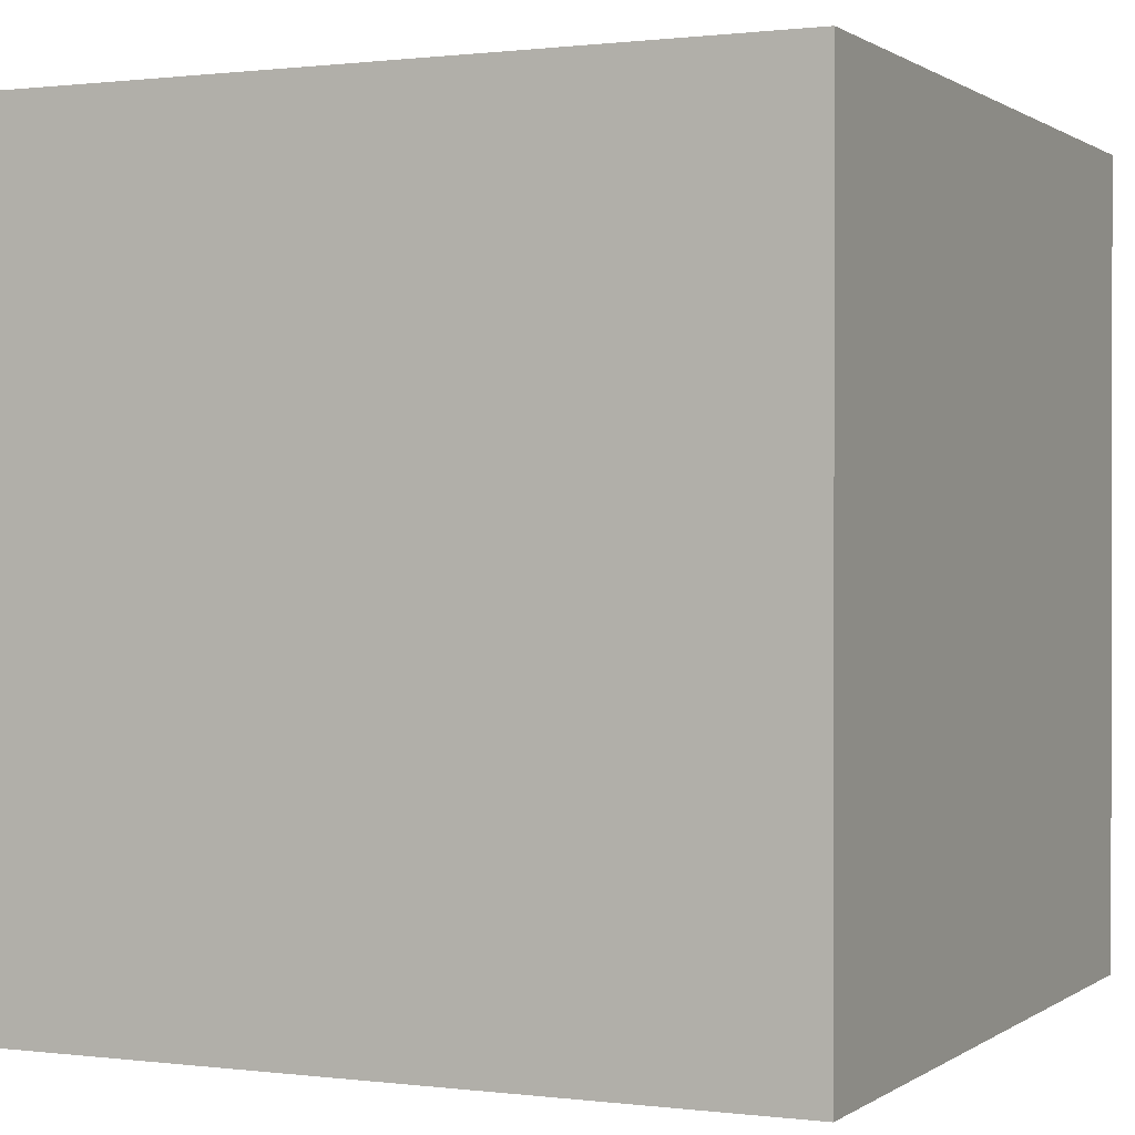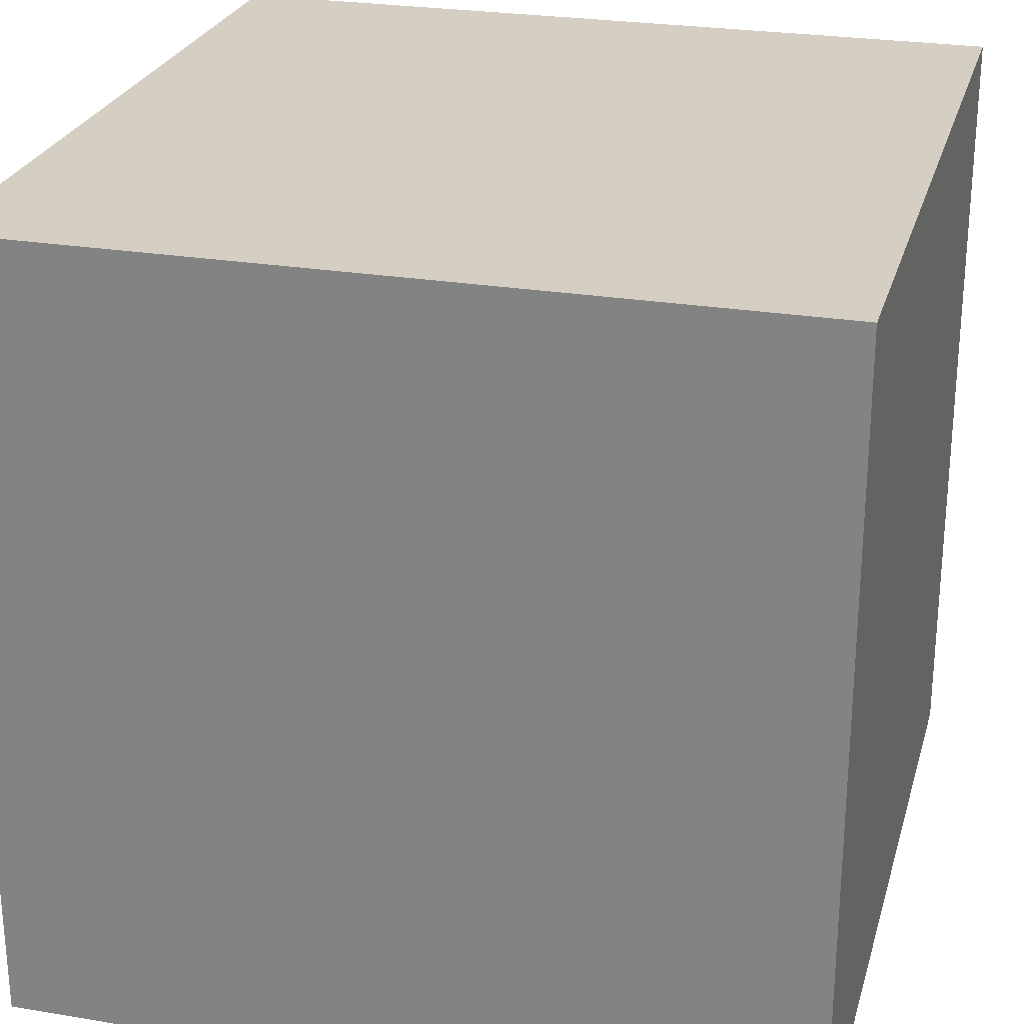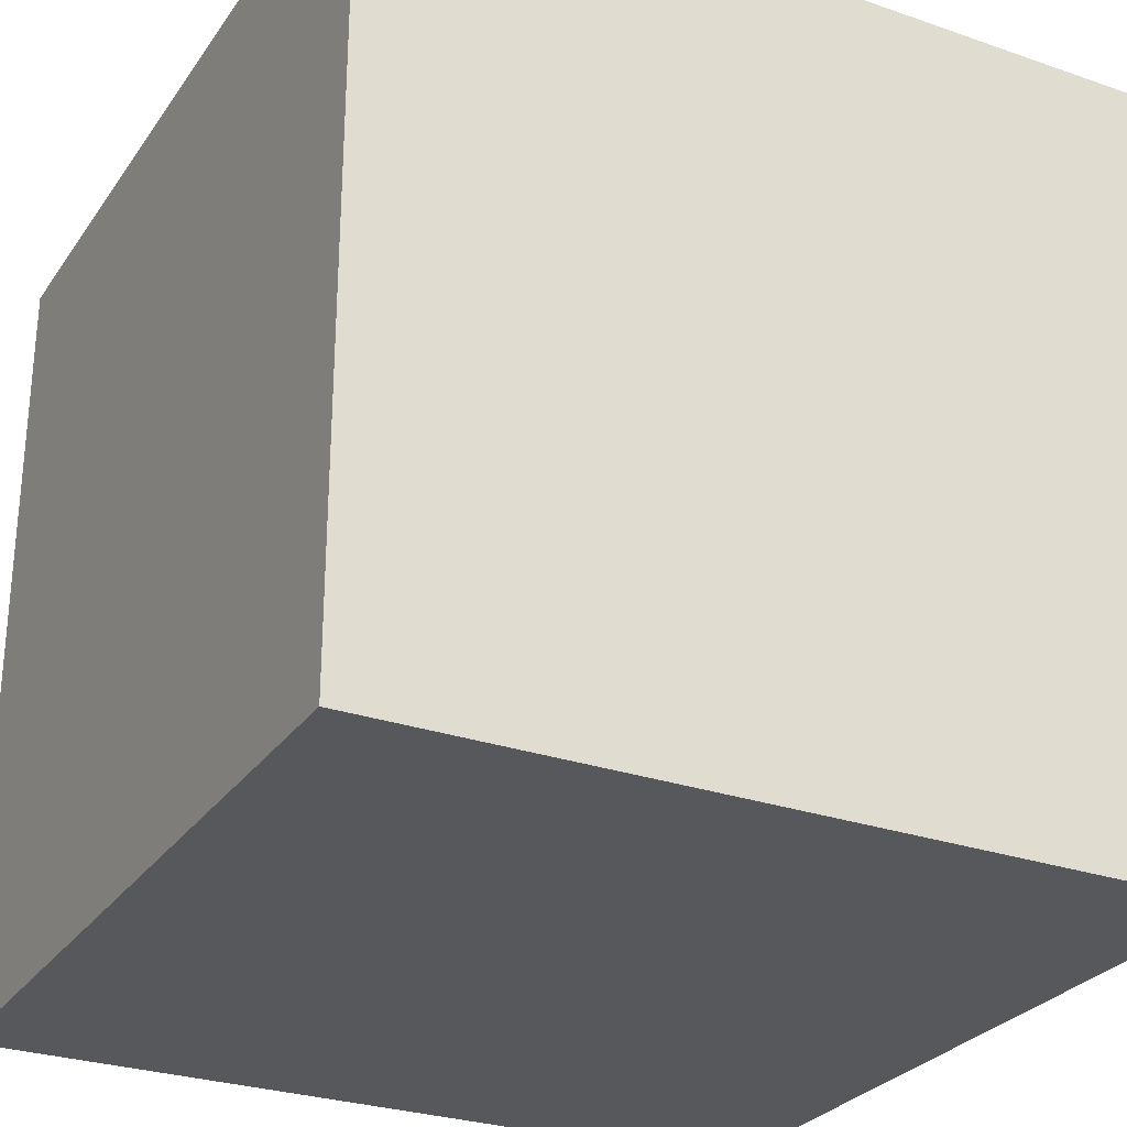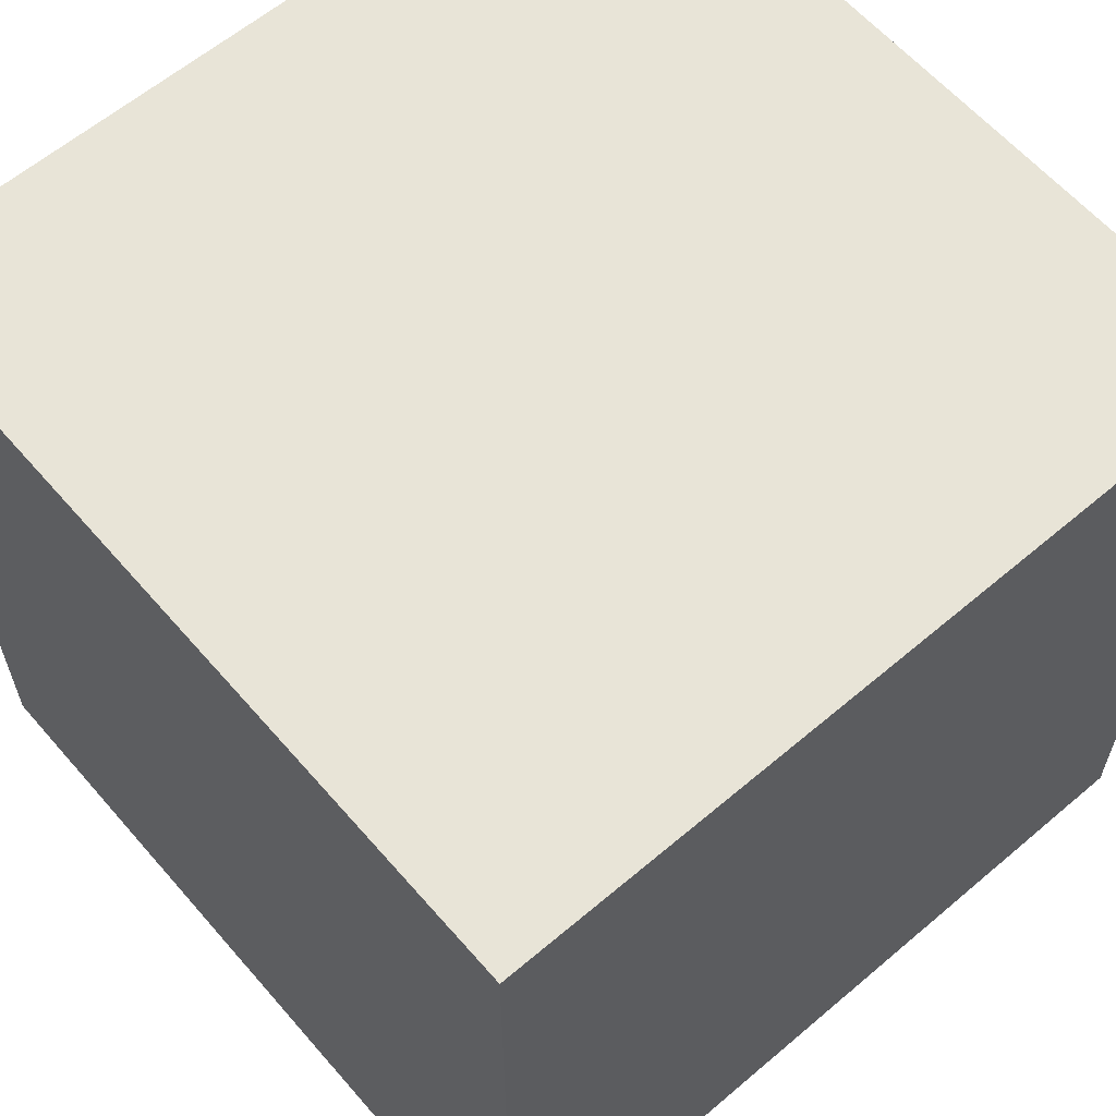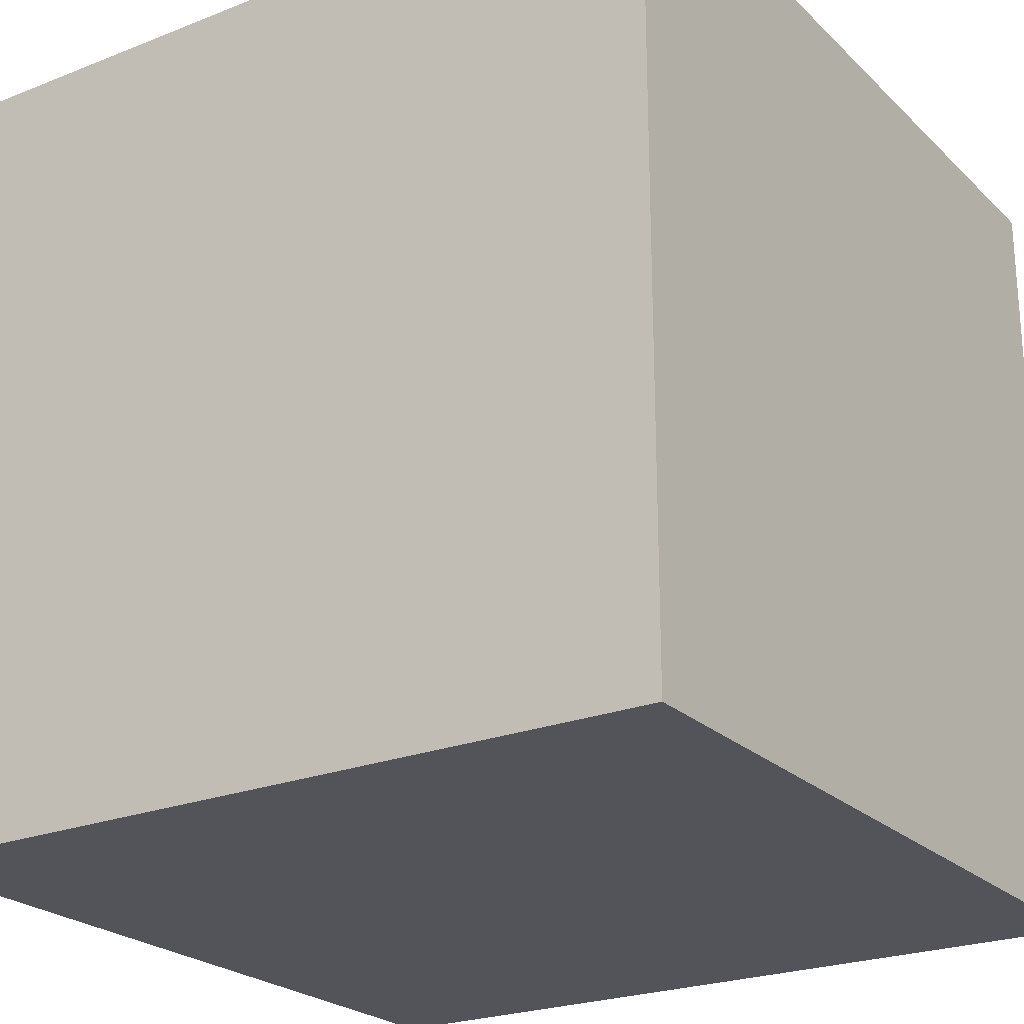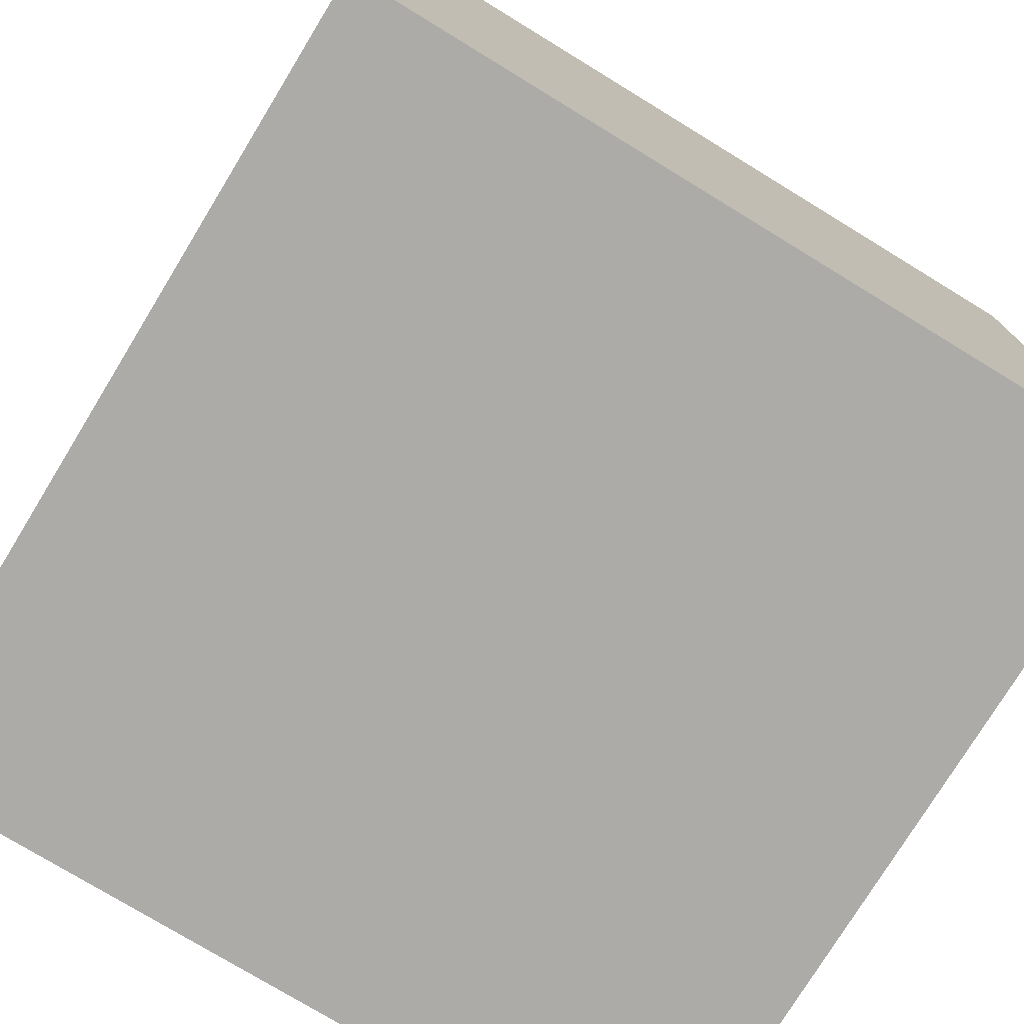
<metadata>
{"format":"obj","ext":"obj","renderer":"f3d","projection":"perspective","resolution":1024,"background":"white","views":[{"elev":0.6,"azim":114.9,"up":"+Y"},{"elev":25.8,"azim":14.9,"up":"+Y"},{"elev":-28.1,"azim":-117.7,"up":"+Z"},{"elev":61.3,"azim":-130.8,"up":"+Z"},{"elev":-23.7,"azim":-146.6,"up":"+Y"},{"elev":-76.3,"azim":-121.4,"up":"+Z"}]}
</metadata>
<code>
g polySurface3
v -0.6 0 0.6
v -0.6 1.2 0.6
v 0.6 1.2 0.6
v 0.6 0 0.6
v -0.6 1.2 0.6
v -0.6 1.2 -0.6
v 0.6 1.2 -0.6
v 0.6 1.2 0.6
v 0.6 0 0.6
v 0.6 1.2 0.6
v 0.6 1.2 -0.6
v 0.6 0 -0.6
v 0.6 0 -0.6
v 0.6 1.2 -0.6
v -0.6 1.2 -0.6
v -0.6 0 -0.6
v -0.6 0 -0.6
v -0.6 1.2 -0.6
v -0.6 1.2 0.6
v -0.6 0 0.6
v 0.6 0 0.6
v 0.6 0 -0.6
v -0.6 0 -0.6
v -0.6 0 0.6
g polySurface3_0
f 3 2 1
f 4 3 1
f 7 6 5
f 8 7 5
f 11 10 9
f 12 11 9
f 15 14 13
f 16 15 13
f 19 18 17
f 20 19 17
f 23 22 21
f 24 23 21

</code>
